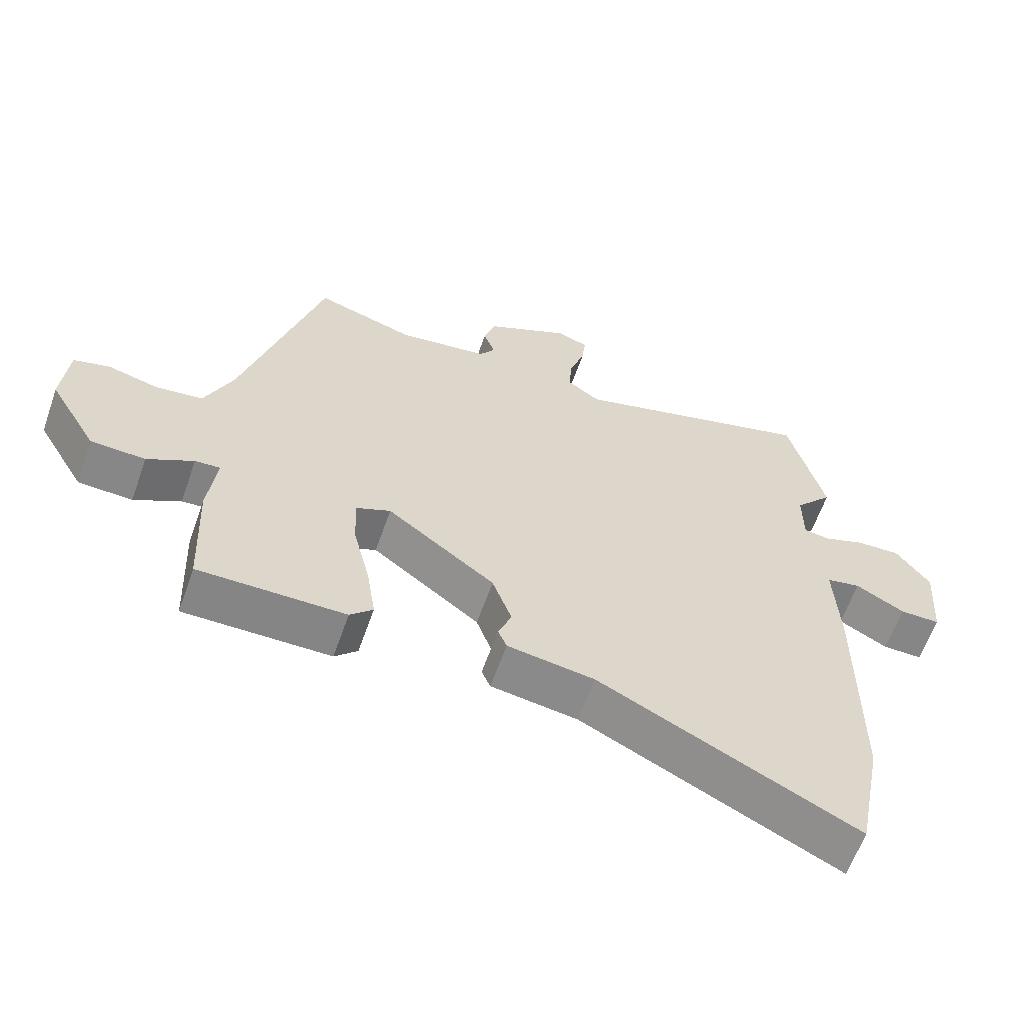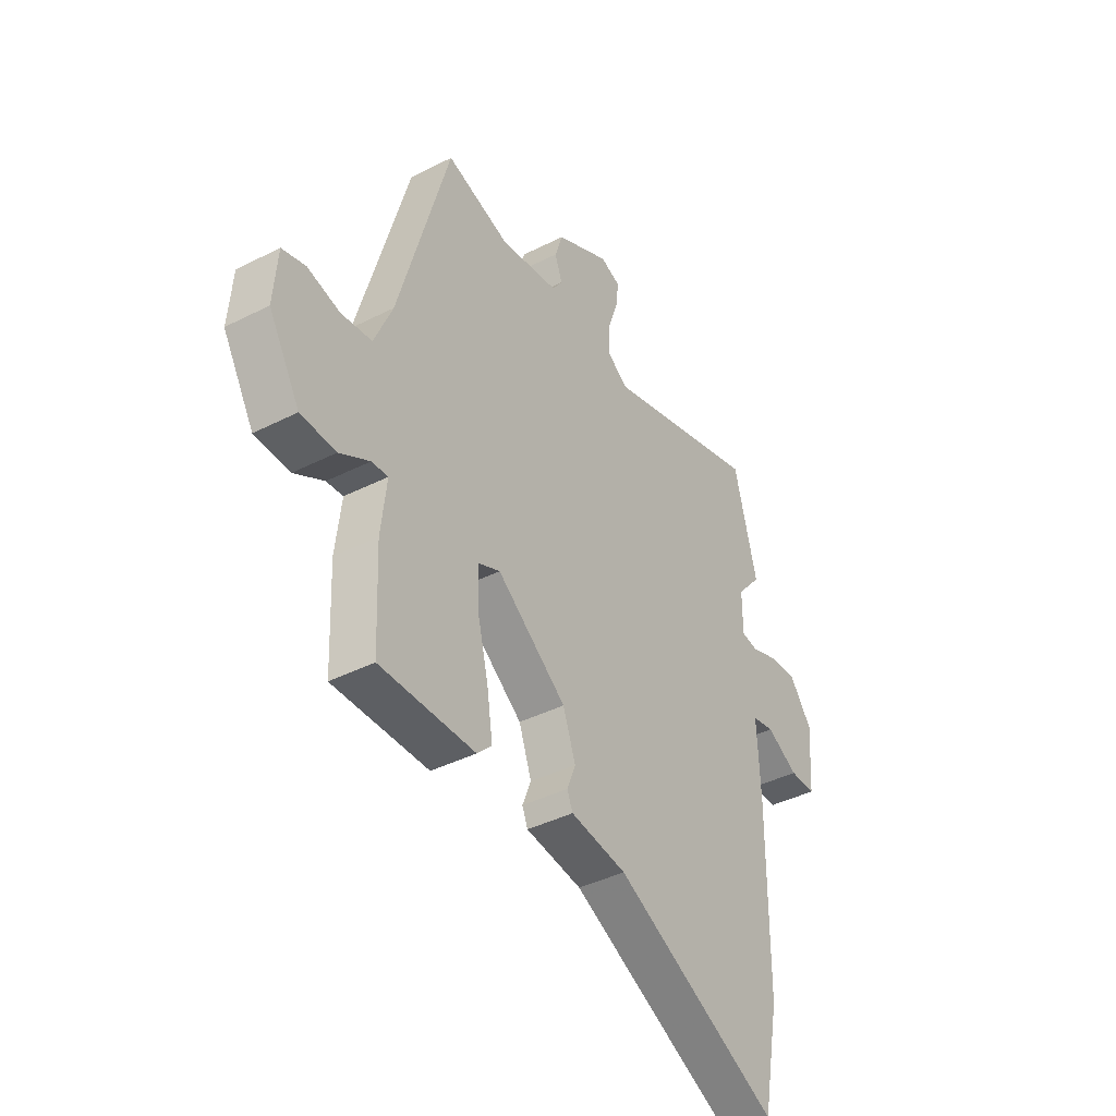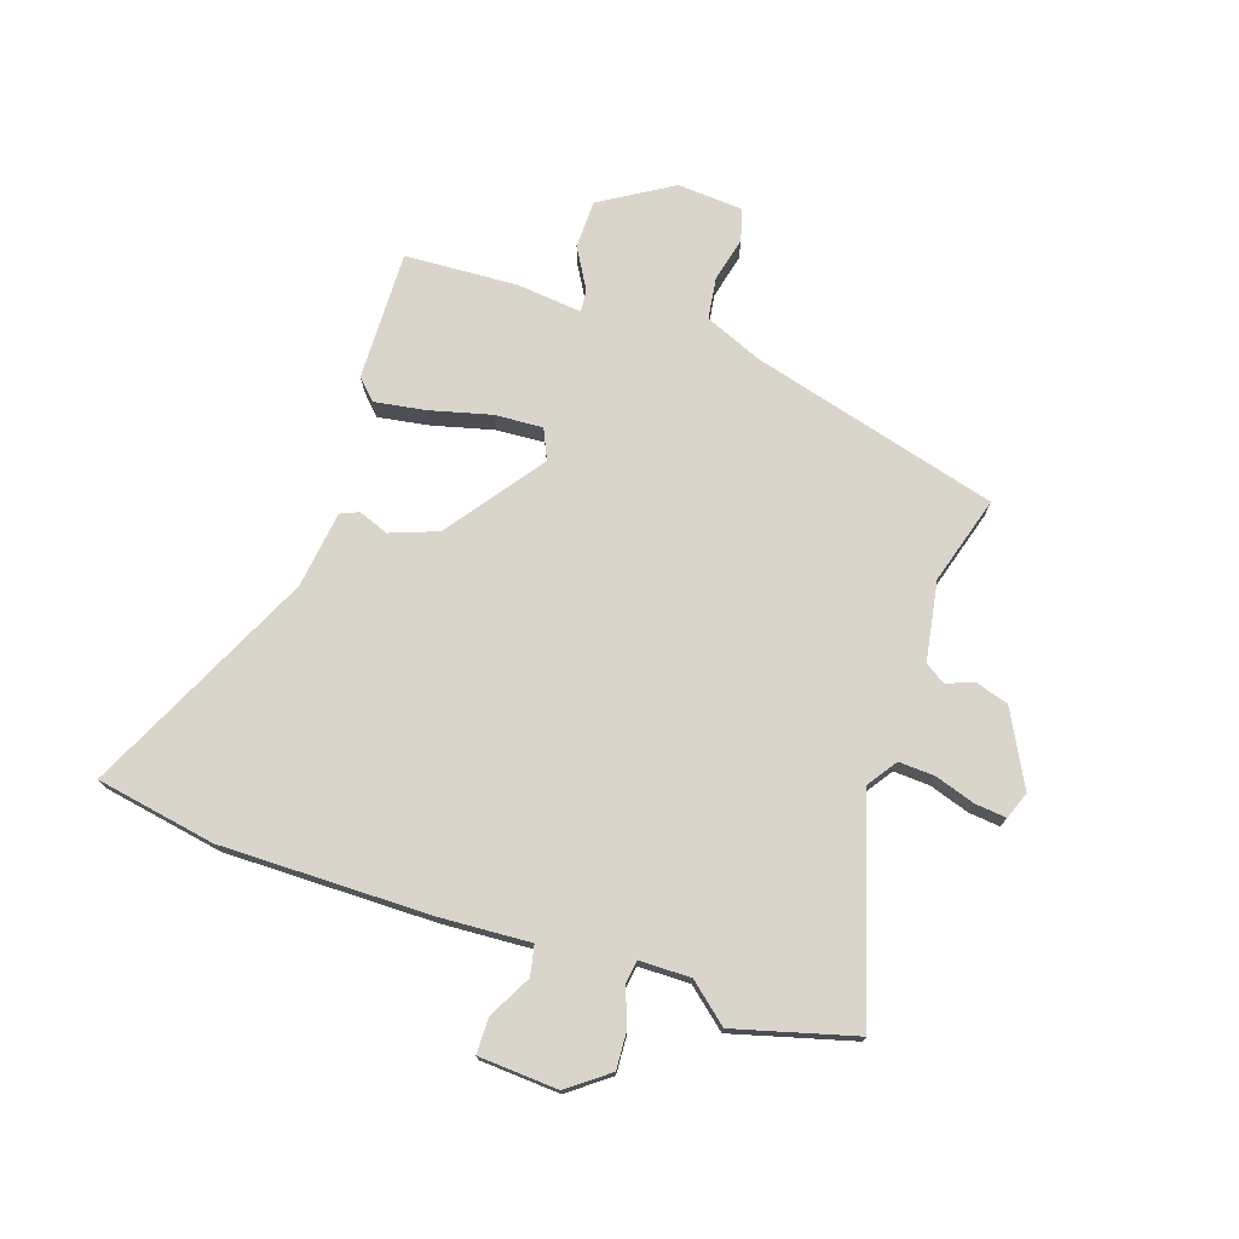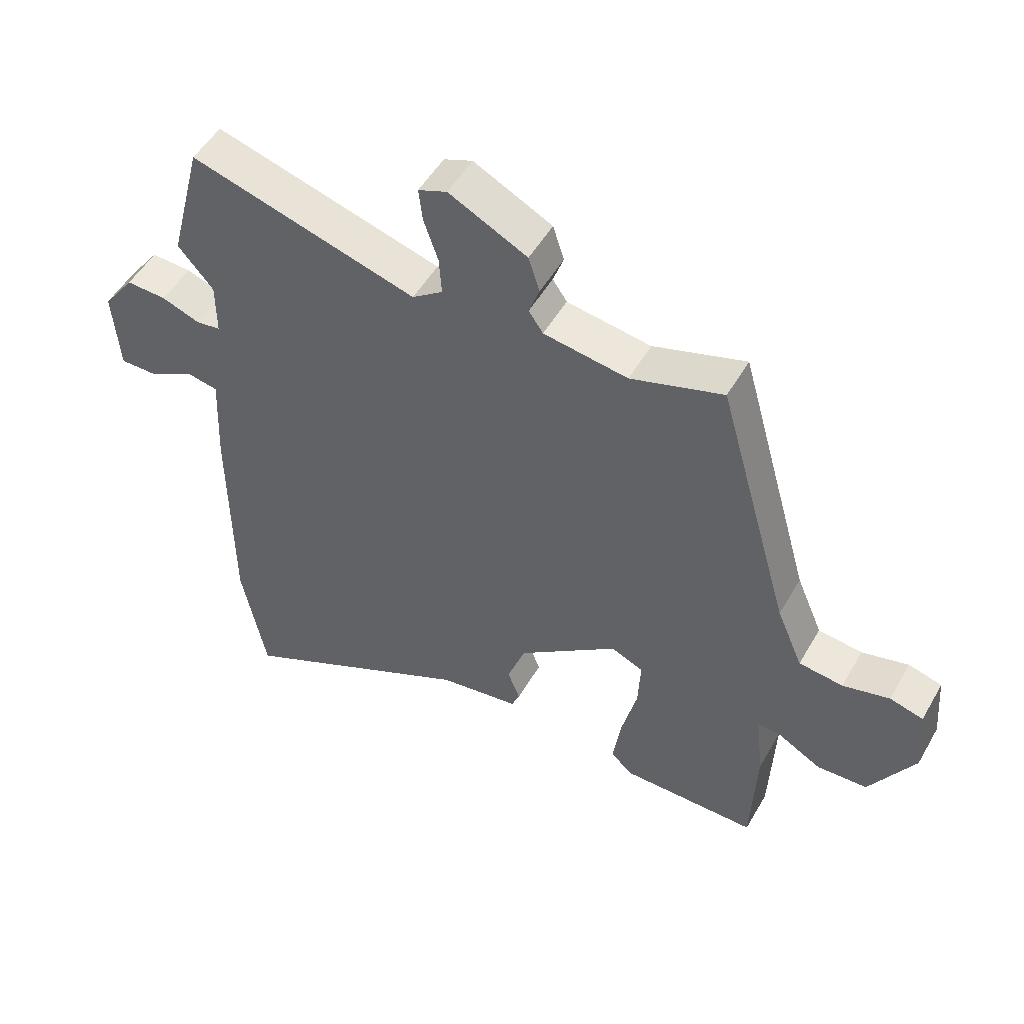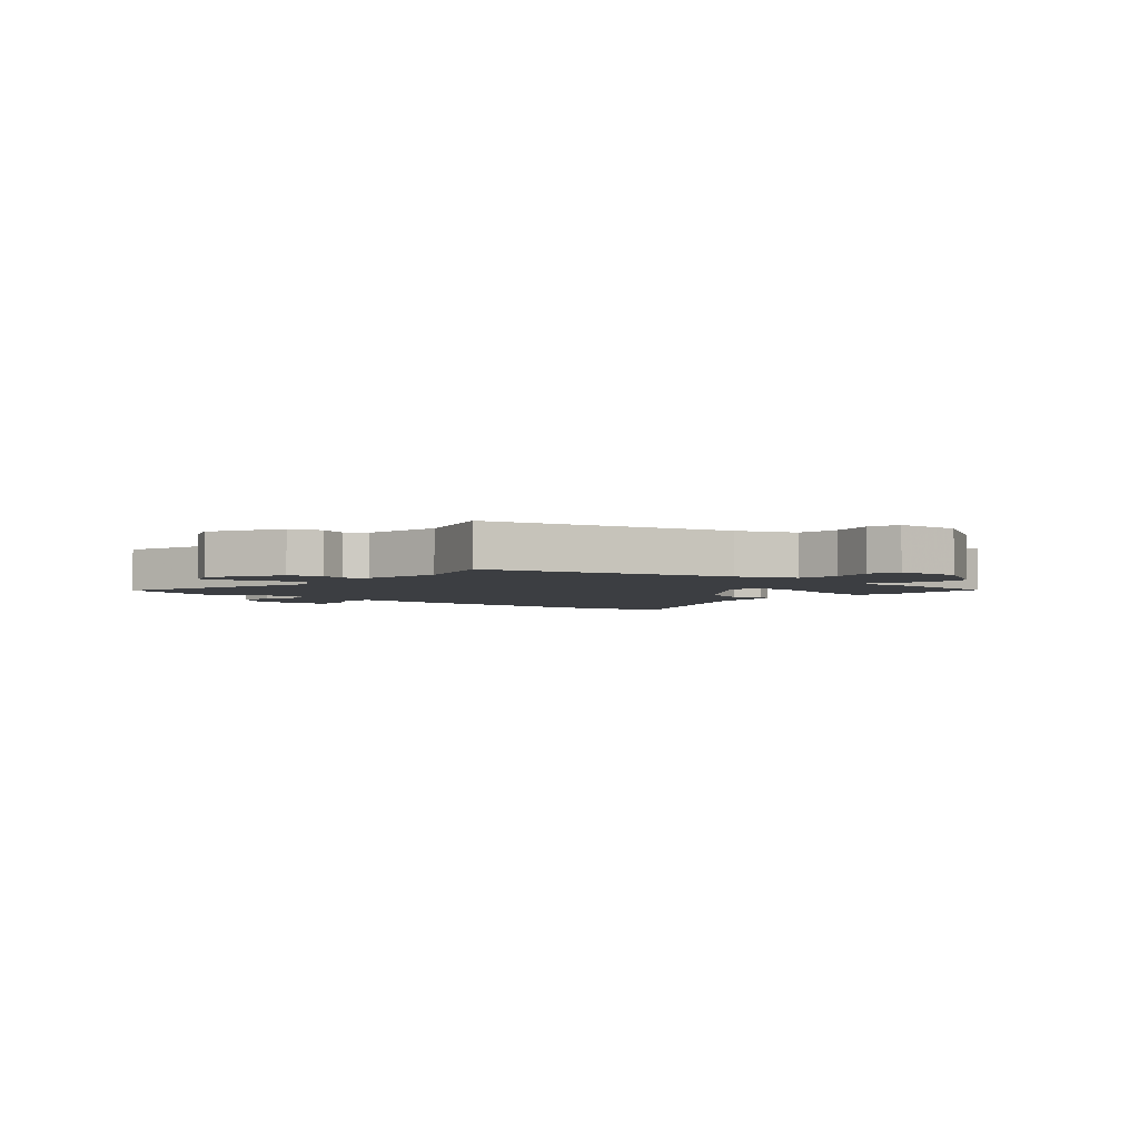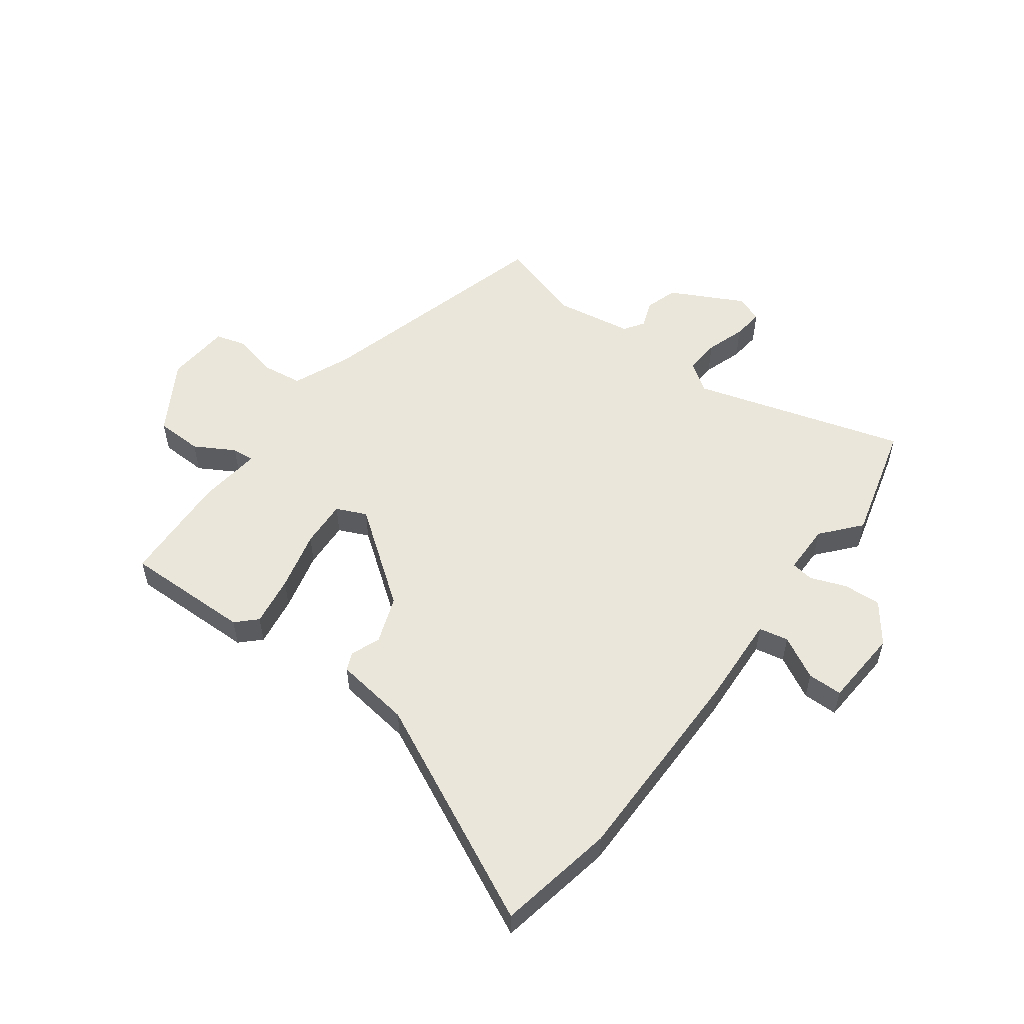
<metadata>
{"format":"obj","ext":"obj","renderer":"f3d","projection":"perspective","resolution":1024,"background":"white","views":[{"elev":-62.0,"azim":160.6,"up":"+Z"},{"elev":-40.4,"azim":122.0,"up":"+Z"},{"elev":74.4,"azim":-72.2,"up":"+Y"},{"elev":51.0,"azim":29.1,"up":"+Z"},{"elev":-3.4,"azim":48.2,"up":"+Y"},{"elev":54.7,"azim":-143.8,"up":"+Y"}]}
</metadata>
<code>
v -0.469 0.07 -0.661
v -0.508 0.07 -0.459
v -0.51 0.07 -0.102
v -0.503 0.07 0.051
v -0.554 0.07 0.061
v -0.627 0.07 0.021
v -0.687 0.07 0.021
v -0.697 0.07 0.156
v -0.646 0.07 0.225
v -0.581 0.07 0.222
v -0.519 0.07 0.199
v -0.48 0.07 0.205
v -0.48 0.07 0.292
v -0.537 0.07 0.358
v -0.484 0.07 0.563
v -0.119 0.07 0.457
v -0.07 0.07 0.492
v -0.074 0.07 0.553
v -0.097 0.07 0.621
v -0.103 0.07 0.674
v -0.057 0.07 0.692
v 0.069 0.07 0.628
v 0.087 0.07 0.572
v 0.07 0.07 0.525
v 0.093 0.07 0.491
v 0.228 0.07 0.47
v 0.376 0.07 0.516
v 0.494 0.07 0.099
v 0.536 0.07 0.001
v 0.607 0.07 -0.008
v 0.682 0.07 0.011
v 0.736 0.07 -0.004
v 0.745 0.07 -0.115
v 0.673 0.07 -0.237
v 0.592 0.07 -0.24
v 0.523 0.07 -0.201
v 0.485 0.07 -0.198
v 0.498 0.07 -0.308
v 0.49 0.07 -0.5
v 0.271 0.07 -0.498
v 0.237 0.07 -0.465
v 0.25 0.07 -0.378
v 0.275 0.07 -0.275
v 0.279 0.07 -0.193
v 0.227 0.07 -0.17
v 0.066 0.07 -0.291
v 0.037 0.07 -0.372
v 0.057 0.07 -0.423
v 0.044 0.07 -0.454
v -0.086 0.07 -0.473
v -0.469 0 -0.661
v -0.508 0 -0.459
v -0.51 0 -0.102
v -0.503 0 0.051
v -0.554 0 0.061
v -0.627 0 0.021
v -0.687 0 0.021
v -0.697 0 0.156
v -0.646 0 0.225
v -0.581 0 0.222
v -0.519 0 0.199
v -0.48 0 0.205
v -0.48 0 0.292
v -0.537 0 0.358
v -0.484 0 0.563
v -0.119 0 0.457
v -0.07 0 0.492
v -0.074 0 0.553
v -0.097 0 0.621
v -0.103 0 0.674
v -0.057 0 0.692
v 0.069 0 0.628
v 0.087 0 0.572
v 0.07 0 0.525
v 0.093 0 0.491
v 0.228 0 0.47
v 0.376 0 0.516
v 0.494 0 0.099
v 0.536 0 0.001
v 0.607 0 -0.008
v 0.682 0 0.011
v 0.736 0 -0.004
v 0.745 0 -0.115
v 0.673 0 -0.237
v 0.592 0 -0.24
v 0.523 0 -0.201
v 0.485 0 -0.198
v 0.498 0 -0.308
v 0.49 0 -0.5
v 0.271 0 -0.498
v 0.237 0 -0.465
v 0.25 0 -0.378
v 0.275 0 -0.275
v 0.279 0 -0.193
v 0.227 0 -0.17
v 0.066 0 -0.291
v 0.037 0 -0.372
v 0.057 0 -0.423
v 0.044 0 -0.454
v -0.086 0 -0.473
f 47 48 49 50
f 2 3 4
f 1 2 4
f 50 1 4
f 47 50 4
f 46 47 4
f 45 46 4
f 41 42 43
f 40 41 43
f 39 40 43
f 38 39 43
f 37 38 43
f 37 43 44
f 34 35 36
f 33 34 36
f 32 33 36
f 31 32 36
f 30 31 36
f 29 30 36 37
f 37 44 45
f 29 37 45
f 28 29 45
f 22 23 24
f 21 22 24
f 20 21 24
f 19 20 24
f 18 19 24
f 17 18 24 25
f 16 17 25 26
f 13 14 15 16
f 12 13 16 26
f 9 10 11
f 8 9 11
f 7 8 11
f 6 7 11
f 5 6 11
f 4 5 11 12
f 27 28 45
f 26 27 45
f 12 26 45
f 4 12 45
f 100 99 98 97
f 54 53 52
f 54 52 51
f 54 51 100
f 54 100 97
f 54 97 96
f 54 96 95
f 93 92 91
f 93 91 90
f 93 90 89
f 93 89 88
f 93 88 87
f 94 93 87
f 86 85 84
f 86 84 83
f 86 83 82
f 86 82 81
f 86 81 80
f 87 86 80 79
f 95 94 87
f 95 87 79
f 95 79 78
f 74 73 72
f 74 72 71
f 74 71 70
f 74 70 69
f 74 69 68
f 75 74 68 67
f 76 75 67 66
f 66 65 64 63
f 76 66 63 62
f 61 60 59
f 61 59 58
f 61 58 57
f 61 57 56
f 61 56 55
f 62 61 55 54
f 95 78 77
f 95 77 76
f 95 76 62
f 95 62 54
f 1 51 52 2
f 2 52 53 3
f 3 53 54 4
f 4 54 55 5
f 5 55 56 6
f 6 56 57 7
f 7 57 58 8
f 8 58 59 9
f 9 59 60 10
f 10 60 61 11
f 11 61 62 12
f 12 62 63 13
f 13 63 64 14
f 14 64 65 15
f 15 65 66 16
f 16 66 67 17
f 17 67 68 18
f 18 68 69 19
f 19 69 70 20
f 20 70 71 21
f 21 71 72 22
f 22 72 73 23
f 23 73 74 24
f 24 74 75 25
f 25 75 76 26
f 26 76 77 27
f 27 77 78 28
f 28 78 79 29
f 29 79 80 30
f 30 80 81 31
f 31 81 82 32
f 32 82 83 33
f 33 83 84 34
f 34 84 85 35
f 35 85 86 36
f 36 86 87 37
f 37 87 88 38
f 38 88 89 39
f 39 89 90 40
f 40 90 91 41
f 41 91 92 42
f 42 92 93 43
f 43 93 94 44
f 44 94 95 45
f 45 95 96 46
f 46 96 97 47
f 47 97 98 48
f 48 98 99 49
f 49 99 100 50
f 50 100 51 1

</code>
